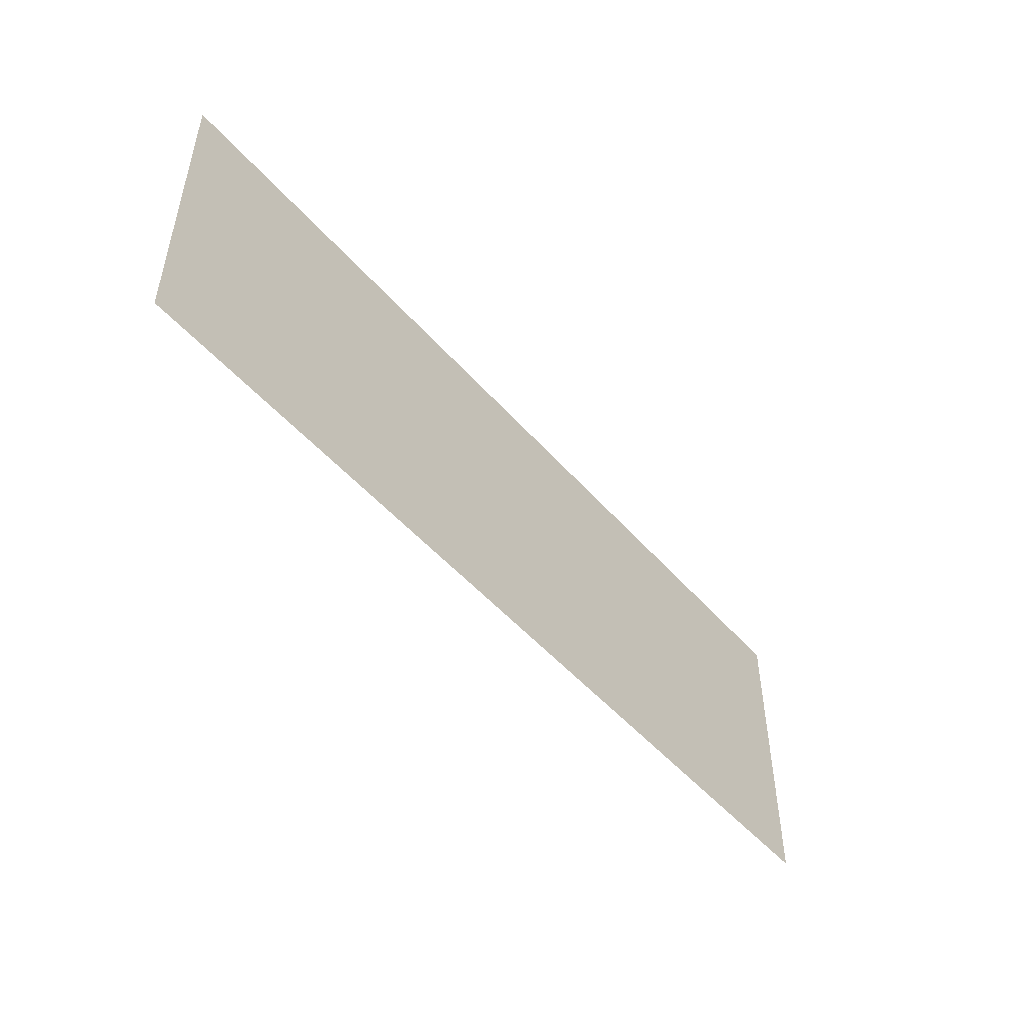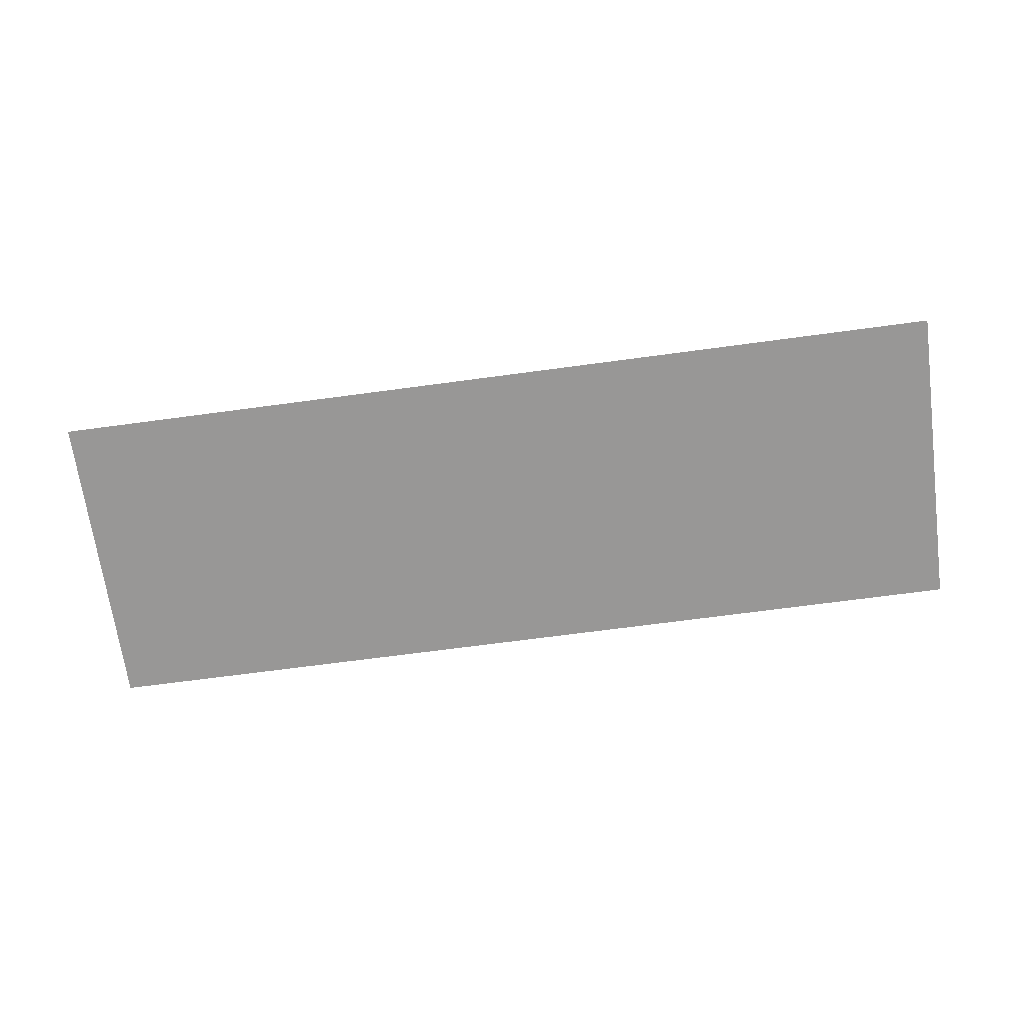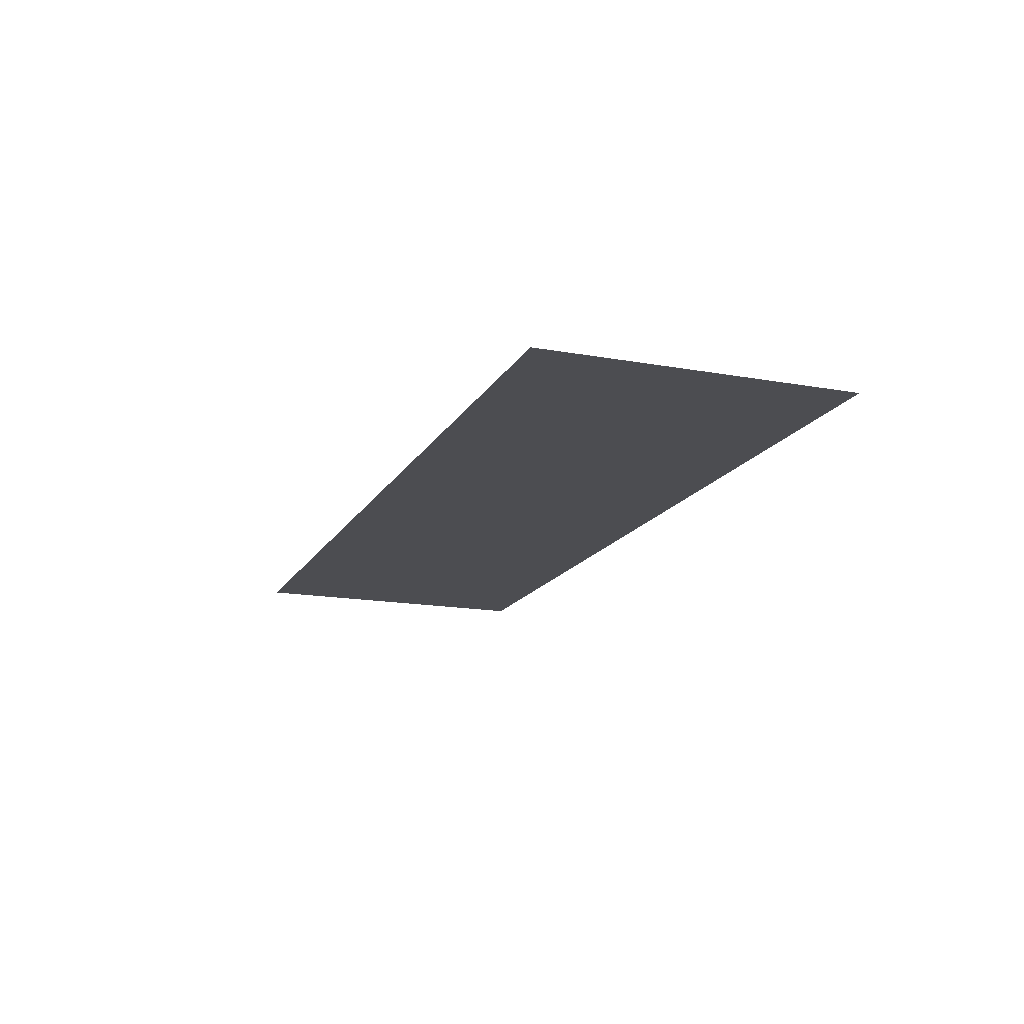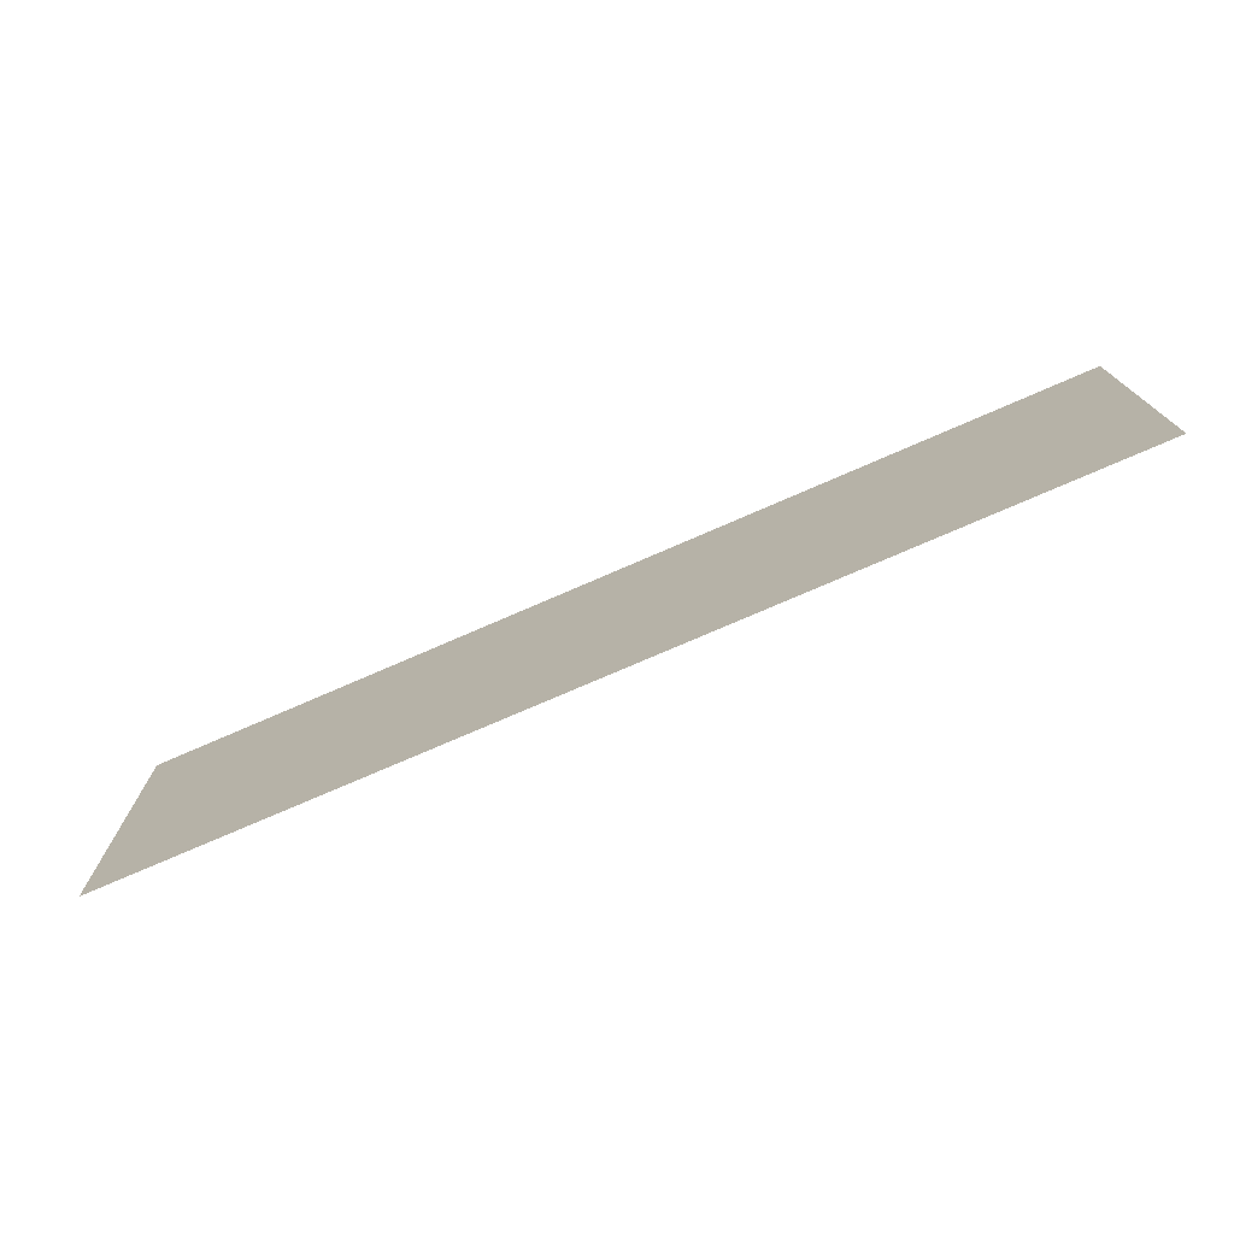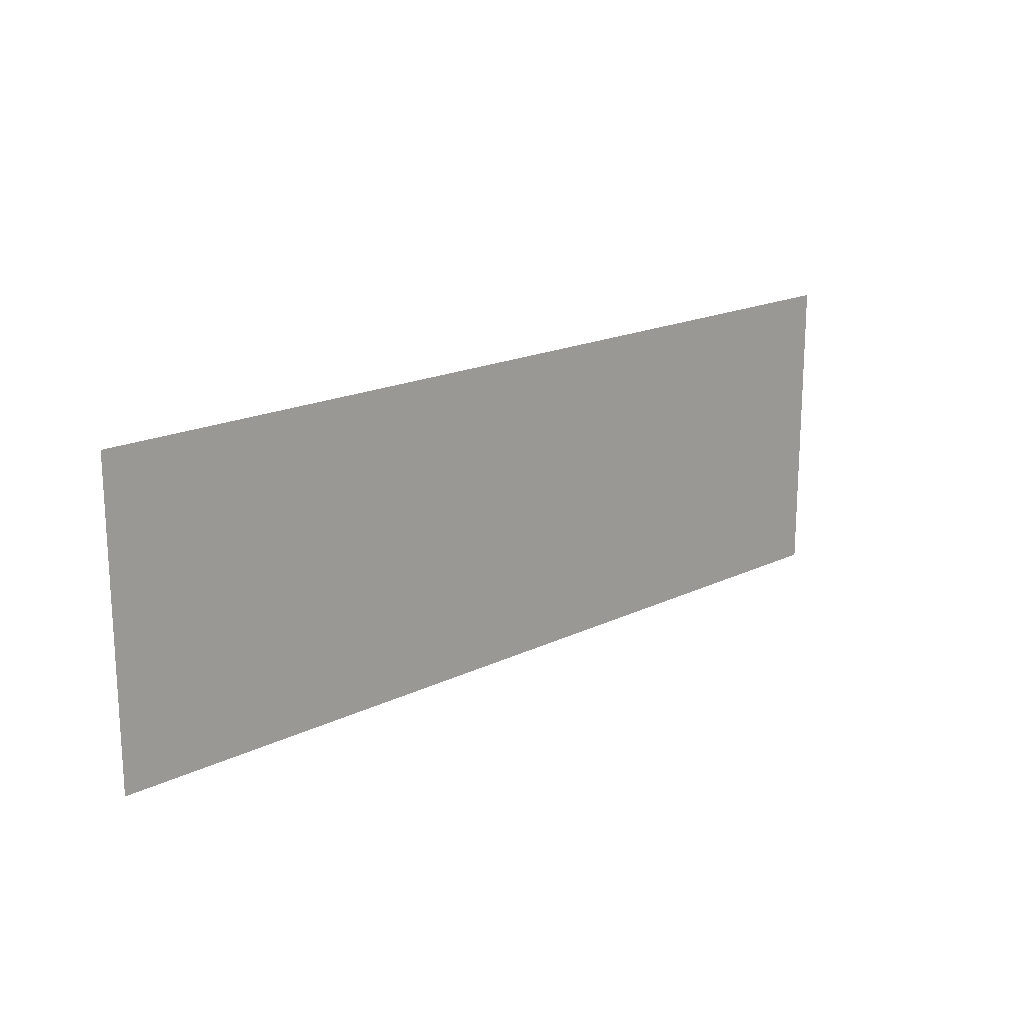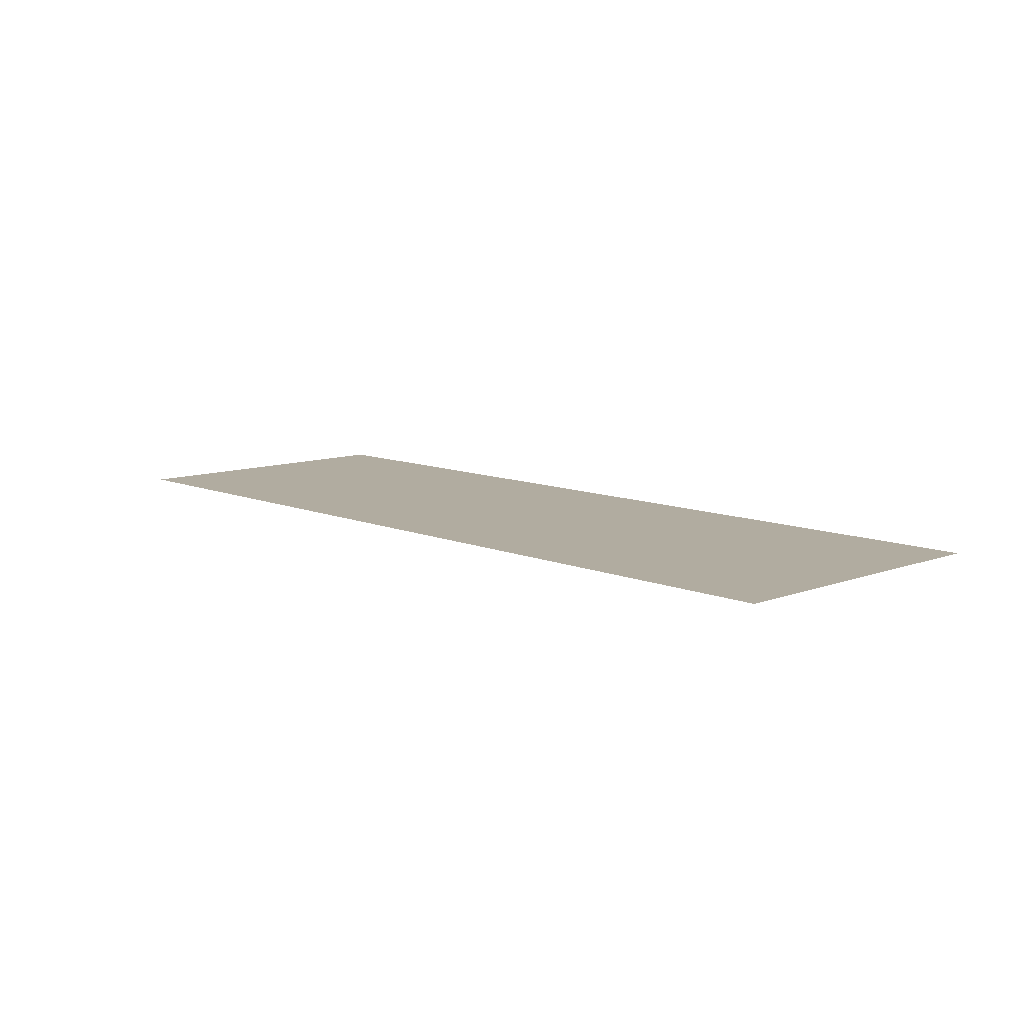
<metadata>
{"format":"obj","ext":"obj","renderer":"f3d","projection":"perspective","resolution":1024,"background":"white","views":[{"elev":-49.4,"azim":-50.9,"up":"+Y"},{"elev":-68.3,"azim":7.7,"up":"+Z"},{"elev":-16.2,"azim":-110.5,"up":"+Z"},{"elev":-74.5,"azim":-156.4,"up":"+Y"},{"elev":18.0,"azim":136.6,"up":"+Y"},{"elev":10.1,"azim":-133.5,"up":"+Z"}]}
</metadata>
<code>
g [mouth] mouth
v 0.325 -0.11 0
v 0.325 0.11 0
v -0.325 0.11 0
v -0.325 -0.11 0
g [mouth] mouth_0
f 1 4 2
f 2 4 3

</code>
